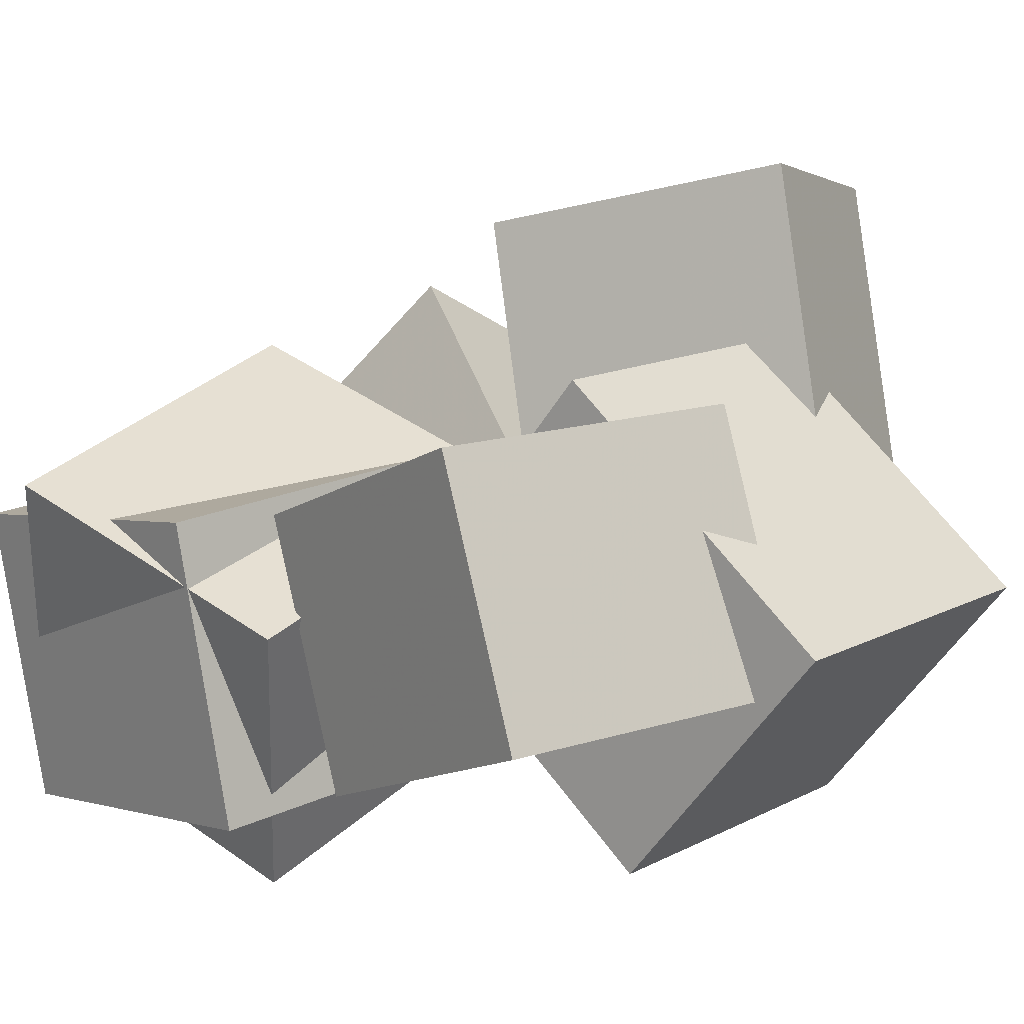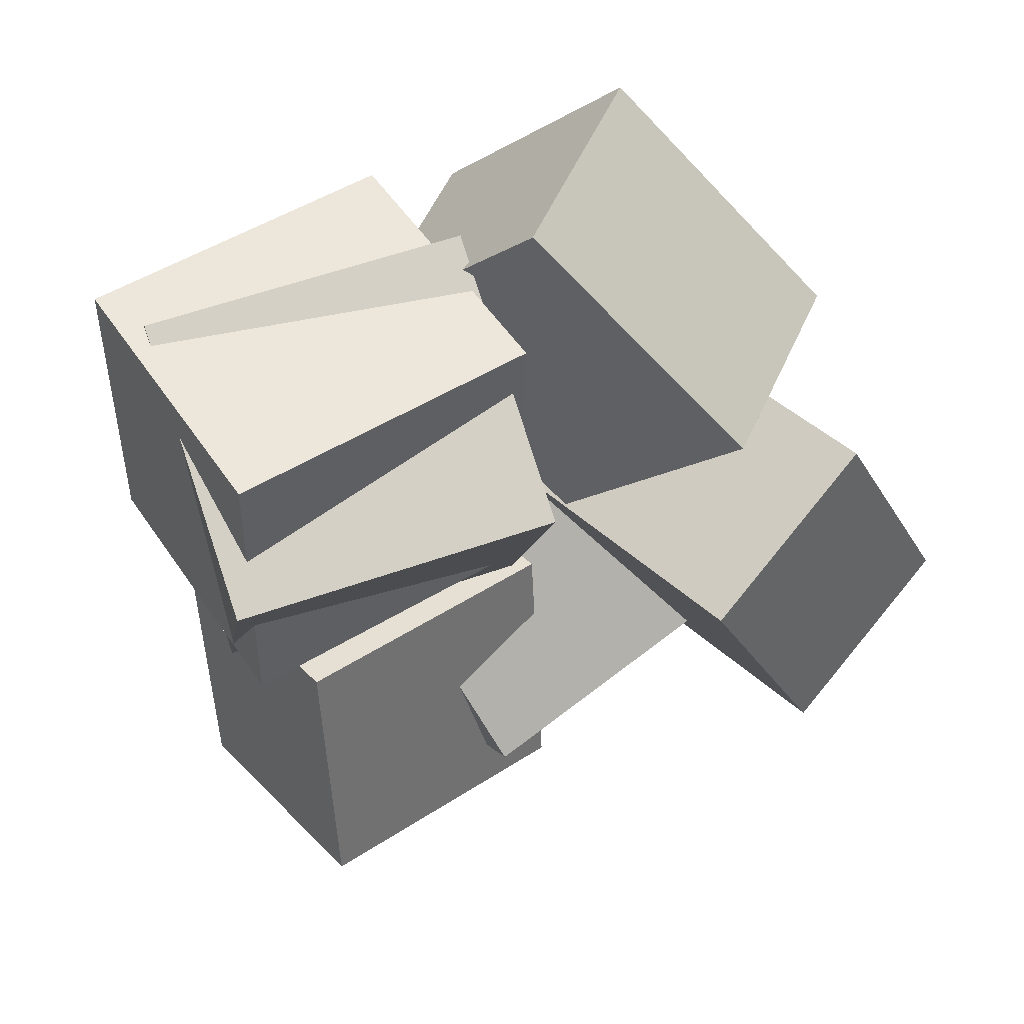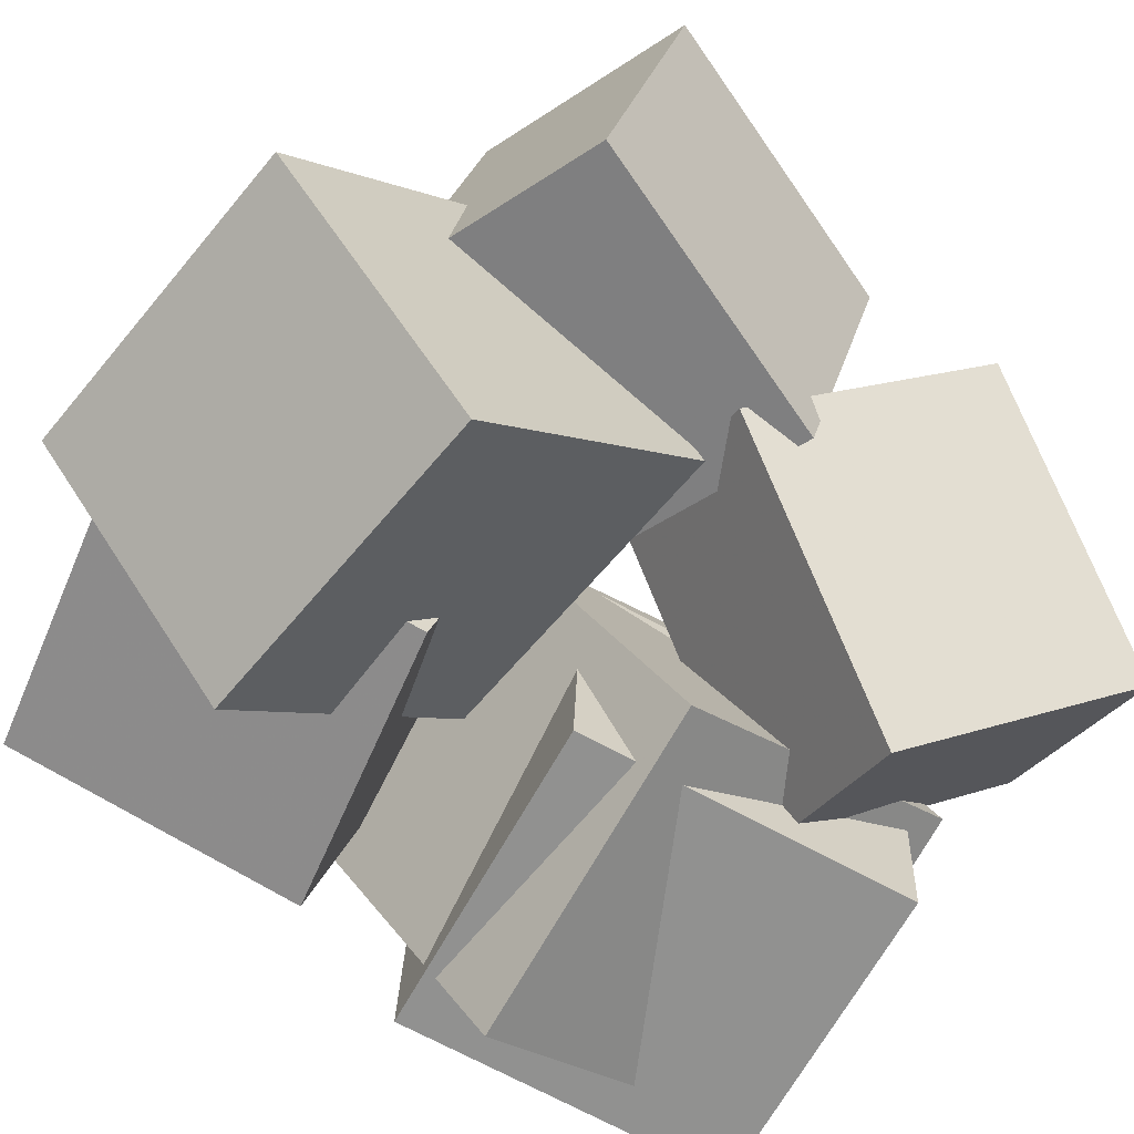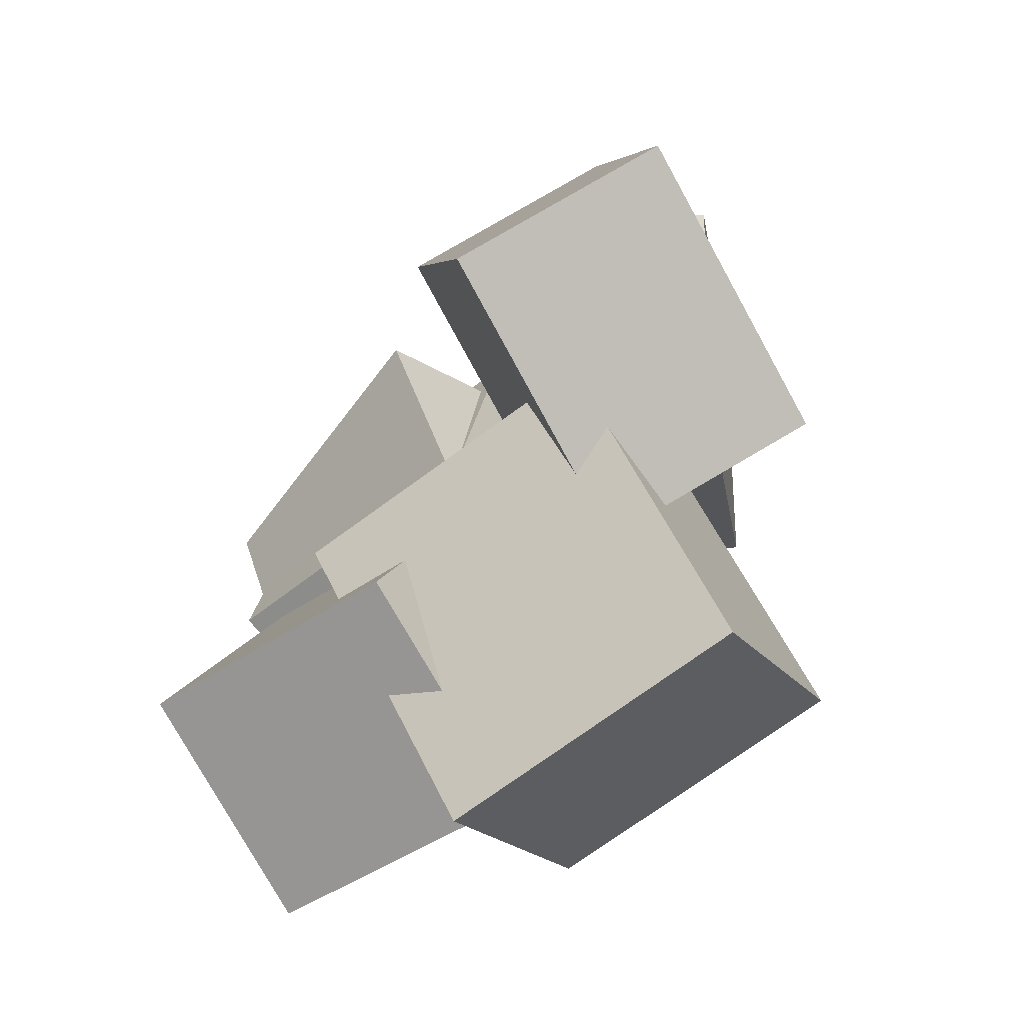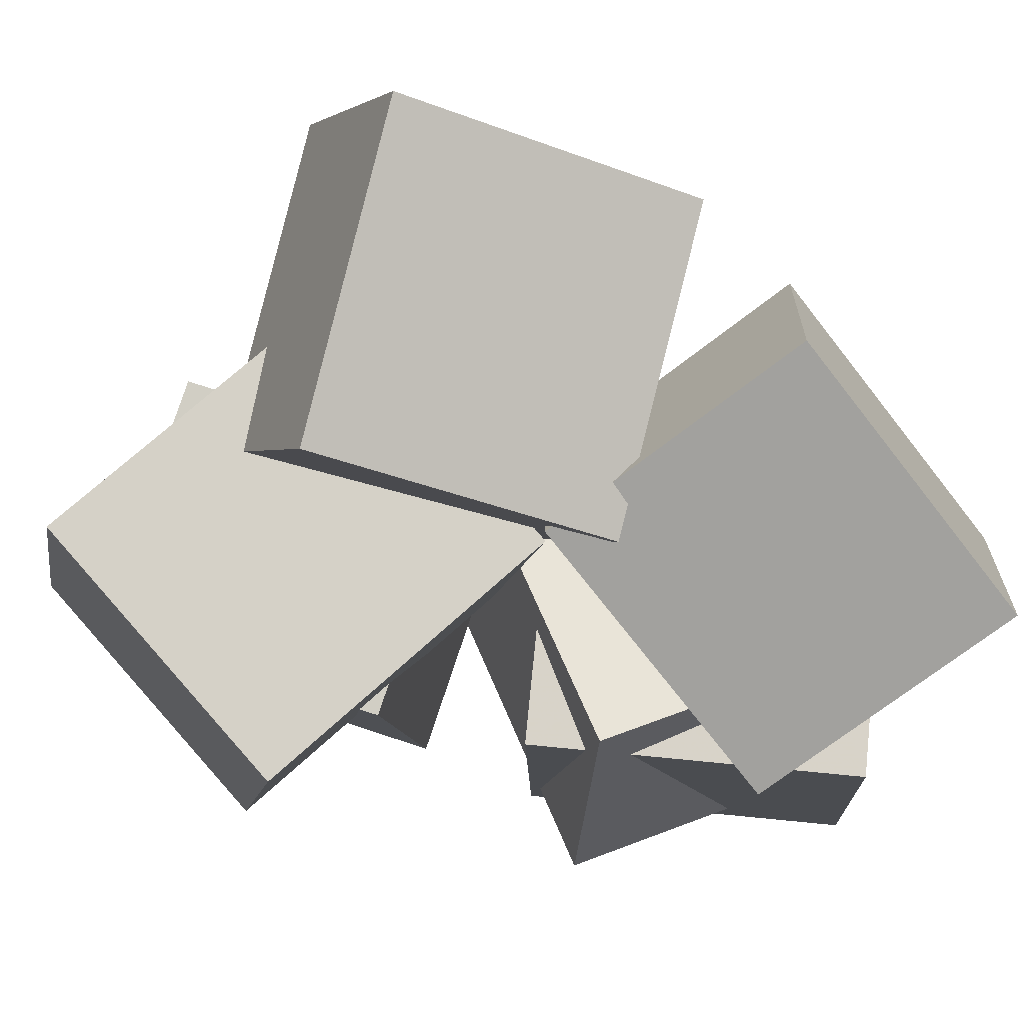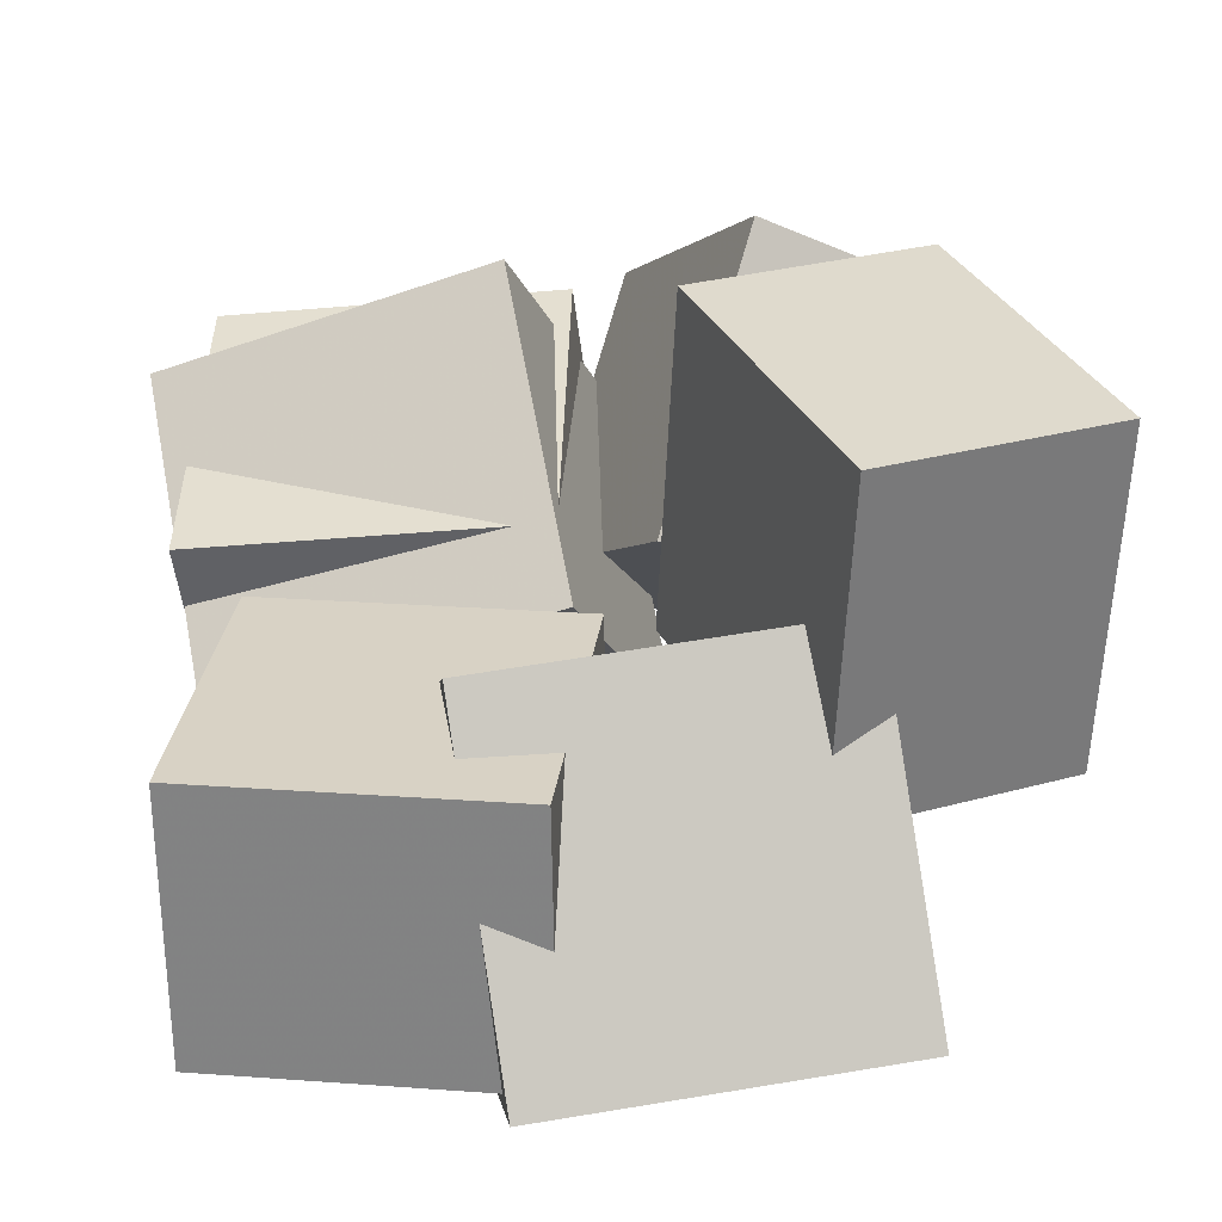
<metadata>
{"format":"obj","ext":"obj","renderer":"f3d","projection":"perspective","resolution":1024,"background":"white","views":[{"elev":9.1,"azim":133.6,"up":"+Y"},{"elev":61.4,"azim":140.3,"up":"+Z"},{"elev":-57.7,"azim":-124.2,"up":"+Y"},{"elev":-64.3,"azim":-146.4,"up":"+Z"},{"elev":-8.3,"azim":-94.0,"up":"+Y"},{"elev":46.4,"azim":175.5,"up":"+Y"}]}
</metadata>
<code>
v -0.04063 -0.1887 -0.1335
v -0.04346 0.03078 -0.05977
v 0.01263 -0.1056 -0.3788
v 0.009809 0.1139 -0.305
v 0.2193 -0.2028 -0.08182
v 0.2165 0.01675 -0.008073
v 0.2726 -0.1197 -0.3271
v 0.2697 0.09984 -0.2533
f 1.0 7.0 5.0
f 1.0 3.0 7.0
f 1.0 4.0 3.0
f 1.0 2.0 4.0
f 3.0 8.0 7.0
f 3.0 4.0 8.0
f 5.0 7.0 8.0
f 5.0 8.0 6.0
f 1.0 5.0 6.0
f 1.0 6.0 2.0
f 2.0 6.0 8.0
f 2.0 8.0 4.0
v -0.39 0.2642 -0.1324
v -0.298 0.208 0.1192
v -0.1959 0.2932 -0.1968
v -0.104 0.237 0.05471
v -0.3715 -0.01092 -0.2006
v -0.2795 -0.06713 0.05093
v -0.1774 0.01812 -0.2651
v -0.08545 -0.03808 -0.01353
f 9.0 15.0 13.0
f 9.0 11.0 15.0
f 9.0 12.0 11.0
f 9.0 10.0 12.0
f 11.0 16.0 15.0
f 11.0 12.0 16.0
f 13.0 15.0 16.0
f 13.0 16.0 14.0
f 9.0 13.0 14.0
f 9.0 14.0 10.0
f 10.0 14.0 16.0
f 10.0 16.0 12.0
v -0.1105 -0.2145 0.05268
v -0.0782 -0.1153 0.3244
v -0.02236 0.0249 -0.04531
v 0.009989 0.1242 0.2264
v 0.1659 -0.3148 0.05641
v 0.1982 -0.2155 0.3281
v 0.2541 -0.07539 -0.04158
v 0.2864 0.02389 0.2301
f 17.0 23.0 21.0
f 17.0 19.0 23.0
f 17.0 20.0 19.0
f 17.0 18.0 20.0
f 19.0 24.0 23.0
f 19.0 20.0 24.0
f 21.0 23.0 24.0
f 21.0 24.0 22.0
f 17.0 21.0 22.0
f 17.0 22.0 18.0
f 18.0 22.0 24.0
f 18.0 24.0 20.0
v -0.2411 -0.2556 -0.224
v -0.2135 -0.0582 -0.001443
v -0.2475 -0.05495 -0.4012
v -0.2199 0.1425 -0.1787
v 0.05342 -0.2684 -0.2491
v 0.08096 -0.07098 -0.02654
v 0.04703 -0.06773 -0.4263
v 0.07457 0.1297 -0.2037
f 25.0 31.0 29.0
f 25.0 27.0 31.0
f 25.0 28.0 27.0
f 25.0 26.0 28.0
f 27.0 32.0 31.0
f 27.0 28.0 32.0
f 29.0 31.0 32.0
f 29.0 32.0 30.0
f 25.0 29.0 30.0
f 25.0 30.0 26.0
f 26.0 30.0 32.0
f 26.0 32.0 28.0
v -0.0426 -0.2135 -0.005696
v -0.07402 -0.2423 0.2872
v -0.0157 0.04331 0.02247
v -0.04712 0.01449 0.3153
v 0.2436 -0.2465 0.02177
v 0.2122 -0.2753 0.3146
v 0.2705 0.01033 0.04993
v 0.2391 -0.0185 0.3428
f 33.0 39.0 37.0
f 33.0 35.0 39.0
f 33.0 36.0 35.0
f 33.0 34.0 36.0
f 35.0 40.0 39.0
f 35.0 36.0 40.0
f 37.0 39.0 40.0
f 37.0 40.0 38.0
f 33.0 37.0 38.0
f 33.0 38.0 34.0
f 34.0 38.0 40.0
f 34.0 40.0 36.0
v -0.2647 -0.05747 -0.006262
v -0.3538 0.082 0.1906
v -0.08817 0.02911 0.01232
v -0.1773 0.1686 0.2092
v -0.1835 -0.2621 0.1755
v -0.2726 -0.1226 0.3724
v -0.006951 -0.1755 0.1941
v -0.09607 -0.03606 0.3909
f 41.0 47.0 45.0
f 41.0 43.0 47.0
f 41.0 44.0 43.0
f 41.0 42.0 44.0
f 43.0 48.0 47.0
f 43.0 44.0 48.0
f 45.0 47.0 48.0
f 45.0 48.0 46.0
f 41.0 45.0 46.0
f 41.0 46.0 42.0
f 42.0 46.0 48.0
f 42.0 48.0 44.0

</code>
